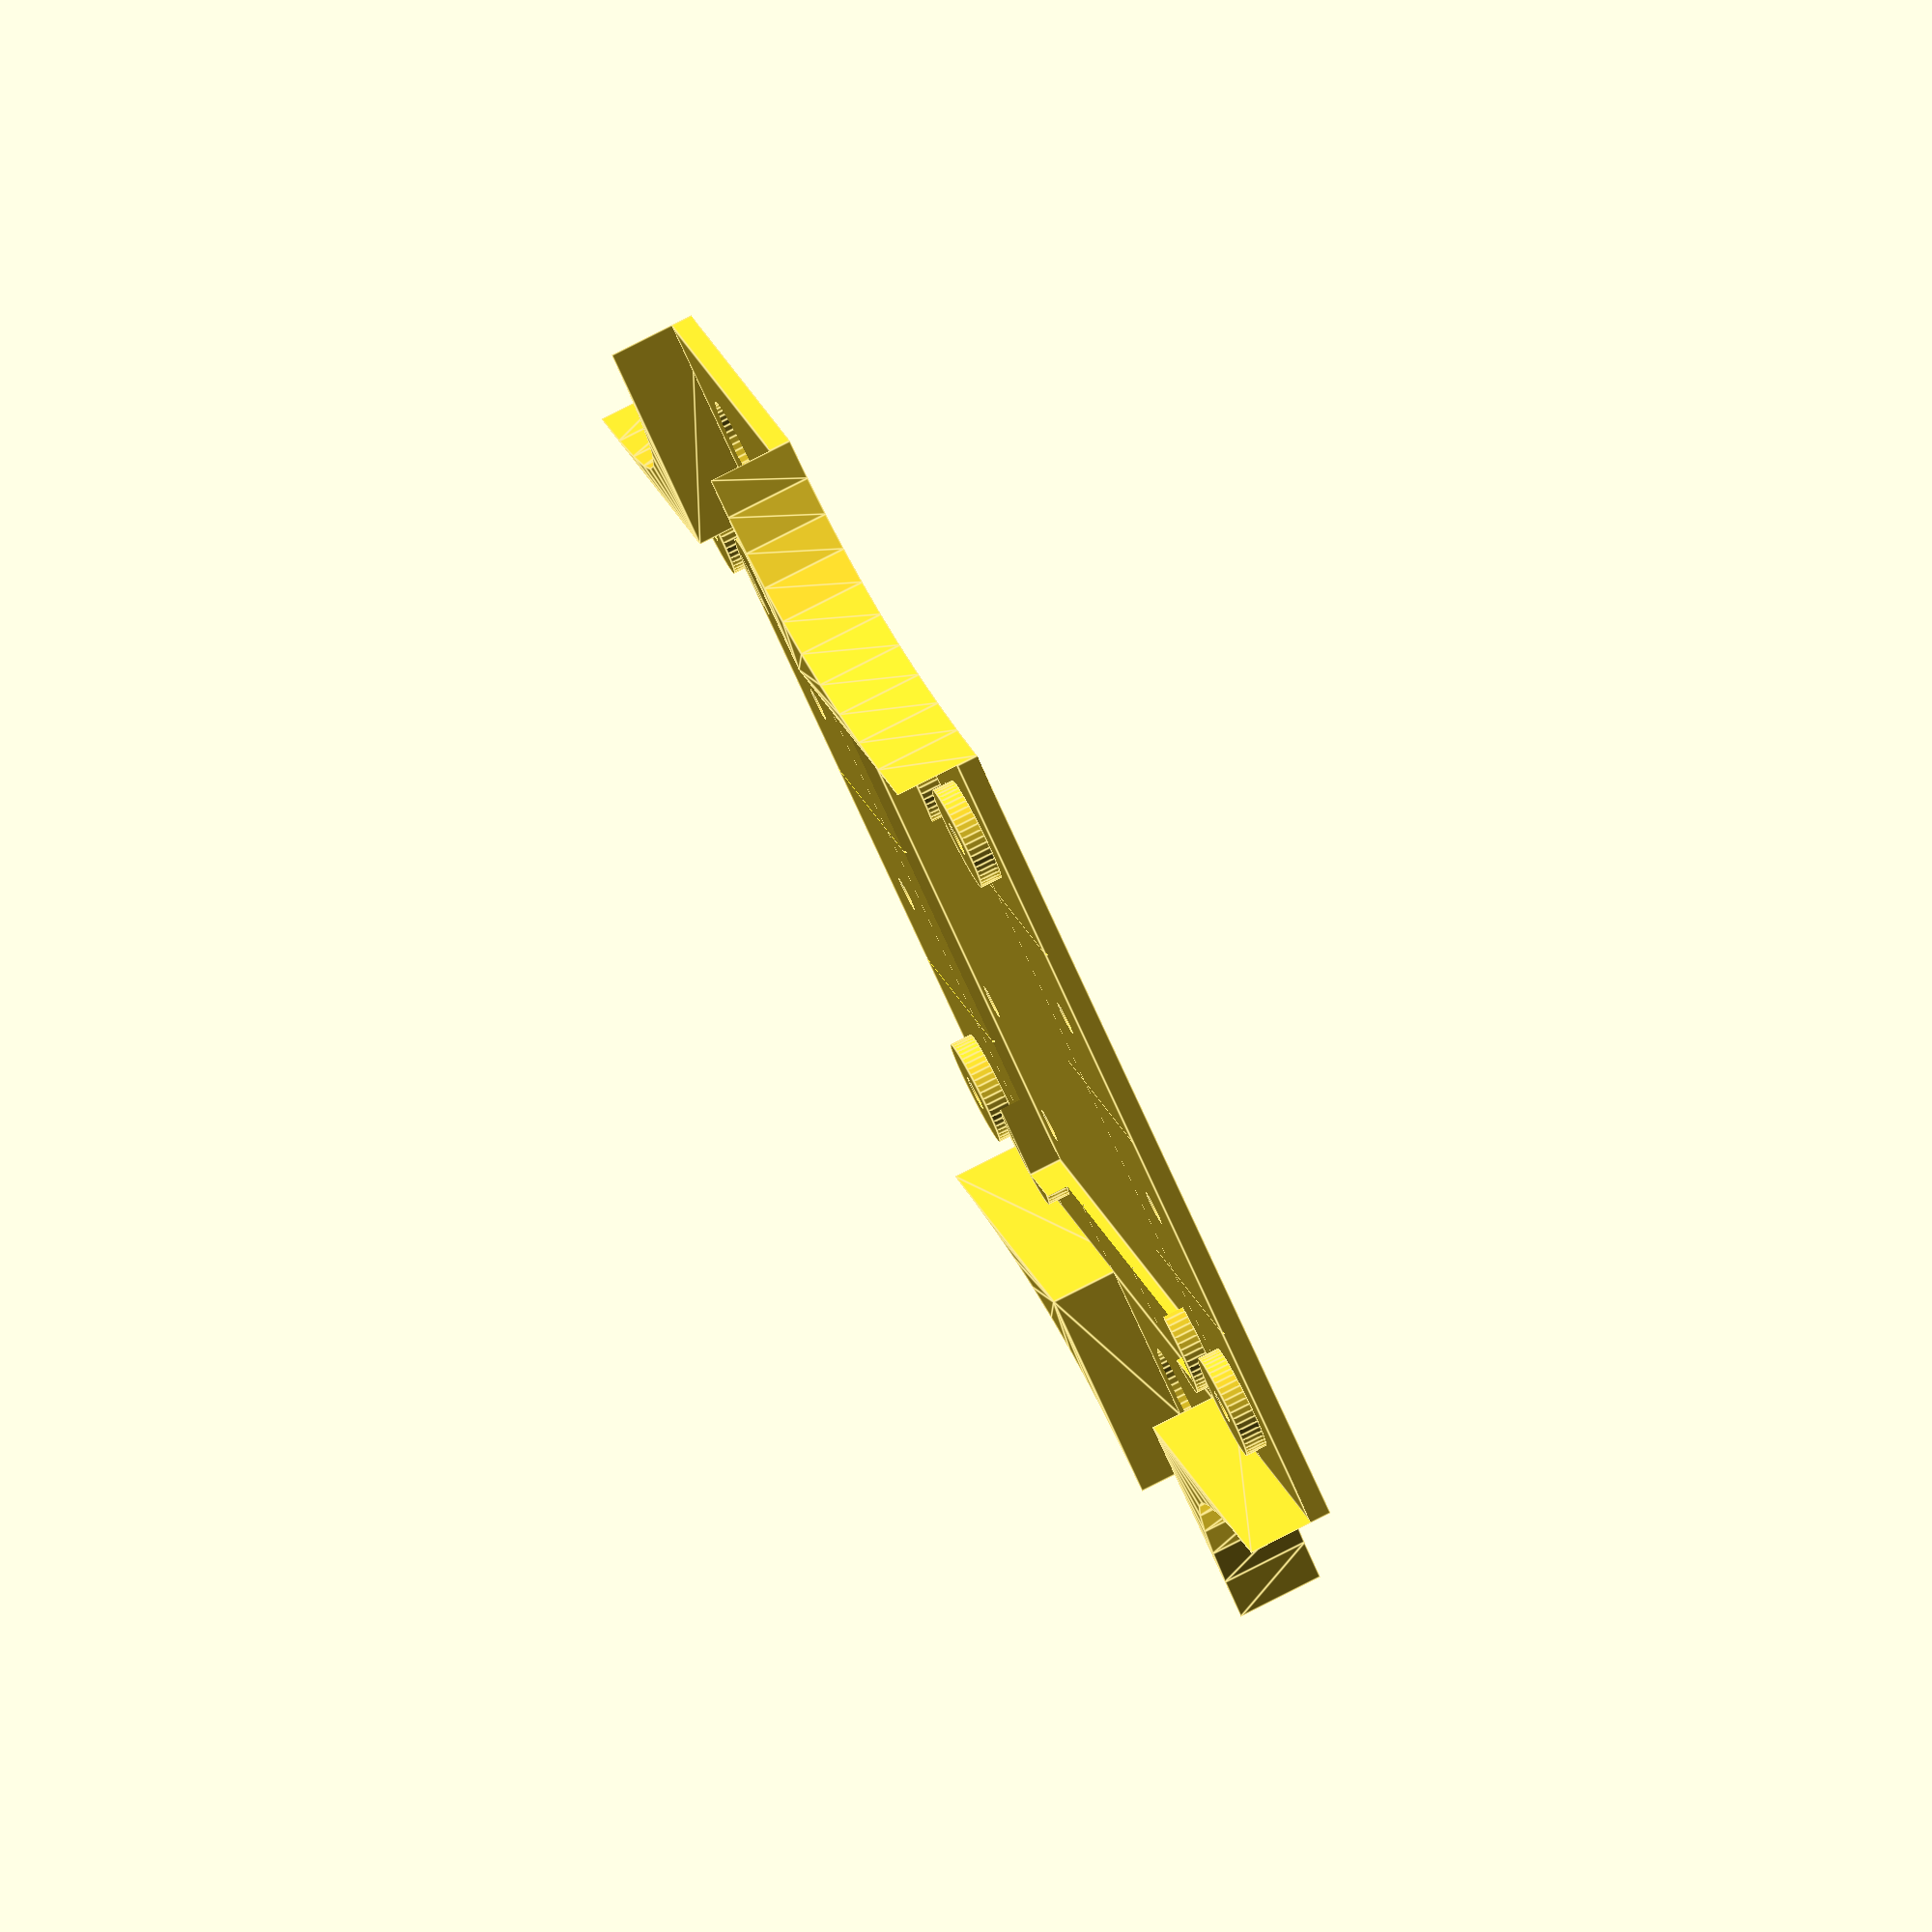
<openscad>
module kuangkuang(sizex, sizey, sizez){
    difference(){
    translate([0,0,sizez/2])cube([sizex+2,sizey+2,sizez],center=true);
    translate([0,0,sizez/2])cube([sizex+0.01,sizey+0.01,sizez+0.01],center=true);
    translate([0,0,sizez/2])cube([sizex-6+0.01,sizey+2.01,sizez+0.01],center=true);
    translate([0,0,sizez/2])cube([sizex+2.01,sizey-6+0.01,sizez+0.01],center=true);
    }
}

module addon(){
    difference(){
        cylinder(2, r=4.9,center=true,$fn=50);
        cylinder(2.01, r=2.5,center=true,$fn=50);
        translate([-2.5,-2.5,0])cube([5.1,5.1,2.01],center=true);
        translate([ 2.5, 2.5,0])cube([5.1,5.1,2.01],center=true);
    }
}
module conn(height,degree){
    difference(){
        cube([height,40,20],center=true);
        cube([height-4,36,22],center=true);
        //translate([0,0,1])cube([32,36,18.01],center=true);
        //translate([0,0,5])cube([20,41,10],center=true);
        translate([0, 10,0])rotate([0,90,0])cylinder(40.01, r=2.5,center=true,$fn=50);
        translate([0,-10,0])rotate([0,90,0])cylinder(40.01, r=2.5,center=true,$fn=50);
    }
    translate([-height/2-1, 10,0])rotate([0,90,0])rotate([0,0,degree])addon();
    translate([-height/2-1,-10,0])rotate([0,90,0])rotate([0,0,degree])addon();
    translate([ height/2+1, 10,0])rotate([0,90,0])rotate([0,0,degree])addon();
    translate([ height/2+1,-10,0])rotate([0,90,0])rotate([0,0,degree])addon();
}
module conn_typec(){
    difference(){
    union(){
    conn(40,-45);
    //layer2
    translate([5,0,0])cube([10,40,20],center=true);
    //layer1
    translate([-5,0,0])cube([10,40,20],center=true);
    }

    //layer2
    translate([5.5,-10,9])cube([9.01,4,2.01],center=true);
    translate([5.5,-10,0])cube([9.01,8,16.01],center=true);
    translate([5.5,-10,-9])cube([9.01,4,2.01],center=true);
    translate([5.5, 10, 9])cube([9.01,4,2.01],center=true);
    translate([5.5, 10,0])cube([9.01,8,16.01],center=true);
    translate([5.5, 10,-9])cube([9.01,4,2.01],center=true);

    //layer1
    translate([5.5-10, 0, 0])cube([9.01,36,20.01],center=true);
    }
}
module conn_xh254(){
    difference(){
    union(){
    //+special
    translate([-10,-11,5])cube([20,2,10], center=true);
    //xh254
    translate([0,0,5])cube([40,20,10],center=true);
    //+blank
    translate([0,0,-5])cube([40,20,10],center=true);
    //+main
    rotate([0,90,90])conn(40,-45);
    }

    //-blank
    translate([0,0,-4.5])cube([36,21,9],center=true);

    //-xh254.chargerside
    //.special+++
    translate([-10,9+0.5, 5.5])cube([   6,1.01,9.01],center=true);
    //translate([-10,9+0.5, 9])cube([12.4,1.01,2.01],center=true);
    translate([-10,8+0.5, 5.5])cube([12.4,1.01,9.01],center=true);
    //.special---
    //normal
    translate([-10,  -2+0.5, 5.5])cube([12.4,19,9.01],center=true);
    translate([-10,-12+0.5, 5.5])cube([9,1.01,9.01],center=true);

    //-xh254.batteryside
    translate([ 10,10-3/2, 5+2])cube([6,3.01,6.01],center=true);
    translate([ 10,0, 5+1])cube([8.2,15,8.01],center=true);
    translate([ 10,0-15/2+7/2, 5+1])cube([10.0,7.01,8.01],center=true);
    translate([ 10,0-15/2-0.5, 5+1])cube([8.0,1,8.01],center=true);
    translate([ 10,-9.01, 5.4])cube([13,2,9.21],center=true);
    }
}
module conn_ear(){
    difference(){
        conn(36,-45);
        translate([0,0,5.01])cube([20,40.01,10],center=true);
    }
}

module conn_motor(){
    difference(){
        conn(36,45);
        translate([0,0,5.01])cube([20,40.01,10],center=true);
    }
}

module top_top(){
    /*
    translate([-40, 20, 80-0.5])linear_extrude(height=1.01,center=true)text("-A-",size=20,font= "Arial");
    translate([00, 20, 80-0.5])linear_extrude(height=1.01,center=true)text("-B-",size=20,font= "Arial");
    translate([-40,-40, 80-0.5])linear_extrude(height=1.01,center=true)text("-C-",size=20,font= "Arial");
    translate([00,-40, 80-0.5])linear_extrude(height=1.01,center=true)text("-D-",size=20,font= "Arial");
    */

    difference(){
    union(){
    translate([0, 0, 80-1])cube([120,120,2],center=true);
    }

    //middle
    translate([0, 0, 80-1.11])cube([80,80,1.8],center=true);
    translate([0, 0, 80-1])cube([40,40,3],center=true);

    //hole
    translate([-50,-10,80])cylinder(100, r=5,center=true,$fn=50);
    translate([-50, 10,80])cylinder(100, r=5,center=true,$fn=50);
    translate([ 50,-10,80])cylinder(100, r=5,center=true,$fn=50);
    translate([ 50, 10,80])cylinder(100, r=5,center=true,$fn=50);

    //cam
    translate([-40, 40, 80])cube([20,30,8],center=true);
    translate([ 40, 40, 80])cube([20,30,8],center=true);
    translate([-40,-40, 80])cube([20,30,8],center=true);
    translate([ 40,-40, 80])cube([20,30,8],center=true);
    }

    difference(){
    union(){
    translate([-40, 40, 80-4.5])cube([22,32,9],center=true);
    translate([ 40, 40, 80-4.5])cube([22,32,9],center=true);
    translate([-40,-40, 80-4.5])cube([22,32,9],center=true);
    translate([ 40,-40, 80-4.5])cube([22,32,9],center=true);
    }

    //cam
    translate([-40, 40, 80.01-4])cube([20,30,8],center=true);
    translate([ 40, 40, 80.01-4])cube([20,30,8],center=true);
    translate([-40,-40, 80.01-4])cube([20,30,8],center=true);
    translate([ 40,-40, 80.01-4])cube([20,30,8],center=true);

    //cam
    translate([-40, 40, 80.01-4])cube([10,40,8],center=true);
    translate([ 40, 40, 80.01-4])cube([10,40,8],center=true);
    translate([-40,-40, 80.01-4])cube([10,40,8],center=true);
    translate([ 40,-40, 80.01-4])cube([10,40,8],center=true);
    }
}

module top_support_one(){
    difference(){
        conn(36,45);
        translate([0,0,6])cube([40,24,2],center=true);
    }
}
module top_support(){
    translate([-50, 0, 60])rotate([0,90,0])top_support_one();
    translate([ 50, 0, 60])rotate([0,-90,0])top_support_one();
}

module rpi(){
difference(){
    union(){
    translate([-24.5,20-62, 1])cylinder(2, r=3,center=true,$fn=50);
    translate([ 24.5,20-62, 1])cylinder(2, r=3,center=true,$fn=50);
    translate([-24.5, 20-4, 1])cylinder(2, r=3,center=true,$fn=50);
    translate([ 24.5, 20-4, 1])cylinder(2, r=3,center=true,$fn=50);
    }
    translate([-24.5,20-62, 1])cylinder(4, r=1.6,center=true,$fn=50);
    translate([ 24.5,20-62, 1])cylinder(4, r=1.6,center=true,$fn=50);
    translate([-24.5, 20-4, 1])cylinder(4, r=1.6,center=true,$fn=50);
    translate([ 24.5, 20-4, 1])cylinder(4, r=1.6,center=true,$fn=50);
}
}
module notprint_rpi(){
translate([0,-20,60])cube([55,88,36-4],center=true);
}

module cam(){
difference(){
    cube([28,28,1.6],center=true);
    //middle
    translate([0,-2,0])cube([12,24,10],center=true);
    //edge
    //translate([-15,15,0])cube([10,4,10],center=true);
    //translate([ 15,15,0])cube([10,4,10],center=true);
    //hole
    translate([-21/2,4-12.5,0])cylinder(110, r=1.2,center=true,$fn=50);
    translate([ 21/2,4-12.5,0])cylinder(110, r=1.2,center=true,$fn=50);
    translate([-21/2, 4,0])cylinder(110, r=1.2,center=true,$fn=50);
    translate([ 21/2, 4,0])cylinder(110, r=1.2,center=true,$fn=50);
}
}
module cam_bottom(){
    difference(){
        translate([0,50,42+2])cube([20,20,4],center=true);
        translate([0,50,42+1.1])cube([50,10,2.2],center=true);
        translate([0,50,0.5])cylinder(100, r=1.6,center=true,$fn=50);
        translate([0,58,42+3])cube([100,2,2],center=true);
    }
}
module cam_mount(){
    translate([0,60-0.8,56])rotate([90,0,0])cam();
    cam_bottom();
}
module top_cam(){
translate([-30,0.0])cam_mount();
translate([ 30,0.0])cam_mount();
}
/*
module top_speaker_l(){
difference(){
    translate([-55, 50,60])cube([10,20,36],center=true);
    translate([-50, 46,61])cube([21,8,30],center=true);
    translate([-50, 60,61])cube([21,20,28],center=true);
    translate([-50,50,43.2])cube([50,10,2.4],center=true);

    translate([-55,50,47])cylinder(4, r=3,center=true,$fn=50);
    translate([-55,50,50])cylinder(30, r=1.6,center=true,$fn=50);

    translate([-52, 46,80])cube([4,8,10],center=true);
}
}
module top_speaker_r(){
difference(){
    translate([ 55, 50,60])cube([10,20,36],center=true);
    translate([ 50, 46,61])cube([21,8,30],center=true);
    translate([ 50, 60,61])cube([21,20,26],center=true);
    translate([ 50,50,43.2])cube([50,10,2.4],center=true);

    translate([ 55,50,47])cylinder(4, r=3,center=true,$fn=50);
    translate([ 55,50,50])cylinder(30, r=1.6,center=true,$fn=50);

    translate([ 52, 46,80])cube([4,8,10],center=true);
}
}
module top_speaker(){
    top_speaker_l();
    top_speaker_r();
}
*/
module inmp441(){
    translate([0,0,1])cube([20,40,2],center=true);
    translate([0,0,2+5])cube([2.54*3,2.54*4,10],center=true);
}
module top_mic(){
translate([ 40,0,60])rotate([0, 90,0])inmp441();
translate([-40,0,60])rotate([0,-90,0])inmp441();
}

module upper_real(){
    //+hole for cam
    difference(){
        translate([0,50,3-0.1])cube([108,9.8,2],center=true);
        for(j=[-50:5:50]){
            translate([j,50,0.5])cylinder(10, r=1.6,center=true,$fn=50);
        }
    }

    //+hole for rpi
    difference(){
        union(){
        translate([-24.5,20-62, 3])cylinder(2, r=4,center=true,$fn=50);
        translate([ 24.5,20-62, 3])cylinder(2, r=4,center=true,$fn=50);
        translate([-24.5, 20-4, 3])cylinder(2, r=4,center=true,$fn=50);
        translate([ 24.5, 20-4, 3])cylinder(2, r=4,center=true,$fn=50);
        }
        translate([-24.5,20-62, 3])cylinder(3, r=1.6,center=true,$fn=50);
        translate([ 24.5,20-62, 3])cylinder(3, r=1.6,center=true,$fn=50);
        translate([-24.5, 20-4, 3])cylinder(3, r=1.6,center=true,$fn=50);
        translate([ 24.5, 20-4, 3])cylinder(3, r=1.6,center=true,$fn=50);
    }

    difference(){
    translate([0,0,2/2])cube([120,120,2],center=true);

    //center
    //translate([0,0,2/2])cube([40,40,3],center=true);

    //leftright
    translate([-35,0,2/2])cube([10,40,3],center=true);
    translate([ 35,0,2/2])cube([10,40,3],center=true);

    //cammount
    for(j=[-50:5:50]){
    //translate([j,50,0.5])cylinder(10, r=1.6,center=true,$fn=50);
    translate([j,50,1])cylinder(2.01, r=3,center=true,$fn=50);
    }

    //rpi
    translate([-24.5,20-62, 1])cylinder(2.01, r=3,center=true,$fn=50);
    translate([ 24.5,20-62, 1])cylinder(2.01, r=3,center=true,$fn=50);
    translate([-24.5, 20-4, 1])cylinder(2.01, r=3,center=true,$fn=50);
    translate([ 24.5, 20-4, 1])cylinder(2.01, r=3,center=true,$fn=50);

    //support hole
    translate([-50,-10,0])cylinder(100, r=5,center=true,$fn=50);
    translate([-50, 10,0])cylinder(100, r=5,center=true,$fn=50);
    translate([ 50,-10,0])cylinder(100, r=5,center=true,$fn=50);
    translate([ 50, 10,0])cylinder(100, r=5,center=true,$fn=50);

    //translate([-20, 20,0])cylinder(100, r=1.6,center=true,$fn=50);
    //translate([  0, 20,0])cylinder(100, r=1.6,center=true,$fn=50);
    //translate([ 20, 20,0])cylinder(100, r=1.6,center=true,$fn=50);

    //marker line
    translate([0,-40,0.1])cube([120,0.2,0.21],center=true);
    translate([0,-20,0.1])cube([120,0.2,0.21],center=true);
    translate([0,  0,0.1])cube([120,0.2,0.21],center=true);
    translate([0, 20,0.1])cube([120,0.2,0.21],center=true);
    translate([0, 40,0.1])cube([120,0.2,0.21],center=true);
    translate([-40,0,0.1])cube([0.2,120,0.21],center=true);
    translate([-20,0,0.1])cube([0.2,120,0.21],center=true);
    translate([  0,0,0.1])cube([0.2,120,0.21],center=true);
    translate([ 20,0,0.1])cube([0.2,120,0.21],center=true);
    translate([ 40,0,0.1])cube([0.2,120,0.21],center=true);

    translate([0,-40,1.9])cube([120,0.2,0.21],center=true);
    translate([0,-20,1.9])cube([120,0.2,0.21],center=true);
    translate([0,  0,1.9])cube([120,0.2,0.21],center=true);
    translate([0, 20,1.9])cube([120,0.2,0.21],center=true);
    translate([0, 40,1.9])cube([120,0.2,0.21],center=true);
    translate([-40,0,1.9])cube([0.2,120,0.21],center=true);
    translate([-20,0,1.9])cube([0.2,120,0.21],center=true);
    translate([  0,0,1.9])cube([0.2,120,0.21],center=true);
    translate([ 20,0,1.9])cube([0.2,120,0.21],center=true);
    translate([ 40,0,1.9])cube([0.2,120,0.21],center=true);
}
}

module top_bot(){
//translate([0,0,2+40+2])rpi();

translate([0,0,40])upper_real();
}

module bezier(h){
linear_extrude(height=h)polygon([
    for(t=[0:0.1:1.0])    [20*t*t, 40*(1-t)*(1-t)],
    [0, 0]
    ]);
}

module batterydock(){
    difference(){
    cube([80,40,40],center=true);
    cube([76,40.02,40.02],center=true);
    }
}

module l298n(){
difference(){
    union(){
        translate([-27.5,20-60,2+2/2])cylinder(2, r=3,center=true,$fn=50);
        translate([ 27.5,20-60,2+2/2])cylinder(2, r=3,center=true,$fn=50);
        translate([-14.5, 20-6,2+2/2])cylinder(2, r=3,center=true,$fn=50);
        translate([ 14.5, 20-6,2+2/2])cylinder(2, r=3,center=true,$fn=50);
    }
        translate([-27.5,20-60,2+2/2])cylinder(10, r=1.6,center=true,$fn=50);
        translate([ 27.5,20-60,2+2/2])cylinder(10, r=1.6,center=true,$fn=50);
        translate([-14.5, 20-6,2+2/2])cylinder(10, r=1.6,center=true,$fn=50);
        translate([ 14.5, 20-6,2+2/2])cylinder(10, r=1.6,center=true,$fn=50);
}
}

module bottom(){
difference(){
    translate([0,0,2/2])cube([120,120,2],center=true);
    translate([0,0,0.6])cube([40, 80, 1.21],center=true);
    translate([0,-40+8,0])cube([40, 16, 10],center=true);
    translate([0, 40-8,0])cube([40, 16, 10],center=true);

    //screw hole
    translate([-50,-10,0])cylinder(100, r=2.5,center=true,$fn=50);
    translate([-50, 10,0])cylinder(100, r=2.5,center=true,$fn=50);
    translate([ 50,-10,0])cylinder(100, r=2.5,center=true,$fn=50);
    translate([ 50, 10,0])cylinder(100, r=2.5,center=true,$fn=50);

    //cable hole
    translate([-40+5/2, 0,0])cube([5,10,30],center=true,$fn=50);
    translate([ 40-5/2, 0,0])cube([5,10,30],center=true,$fn=50);

    //corner
    translate([-50.01,-40.01,2/2])cube([20,40,4],center=true);
    translate([ 50.01,-40.01,2/2])cube([20,40,4],center=true);
    translate([-50.01, 40.01,2/2])cube([20,40,4],center=true);
    translate([ 50.01, 40.01,2/2])cube([20,40,4],center=true);

    //hole
    //translate([-40,-20,0])cylinder(100, r=2.5,center=true,$fn=50);
    //translate([-40, 20,0])cylinder(100, r=2.5,center=true,$fn=50);
    //translate([ 40,-20,0])cylinder(100, r=2.5,center=true,$fn=50);
    //translate([ 40, 20,0])cylinder(100, r=2.5,center=true,$fn=50);

    //translate([-20, 20,0])cylinder(100, r=1.6,center=true,$fn=50);
    //translate([  0, 20,0])cylinder(100, r=1.6,center=true,$fn=50);
    //translate([ 20, 20,0])cylinder(100, r=1.6,center=true,$fn=50);

    //marker line
    translate([0,-40,0.1])cube([120,0.2,0.21],center=true);
    translate([0,-20,0.1])cube([120,0.2,0.21],center=true);
    translate([0,  0,0.1])cube([120,0.2,0.21],center=true);
    translate([0, 20,0.1])cube([120,0.2,0.21],center=true);
    translate([0, 40,0.1])cube([120,0.2,0.21],center=true);
    translate([-40,0,0.1])cube([0.2,120,0.21],center=true);
    translate([-20,0,0.1])cube([0.2,120,0.21],center=true);
    translate([  0,0,0.1])cube([0.2,120,0.21],center=true);
    translate([ 20,0,0.1])cube([0.2,120,0.21],center=true);
    translate([ 40,0,0.1])cube([0.2,120,0.21],center=true);

    translate([0,-40,1.9])cube([120,0.2,0.21],center=true);
    translate([0,-20,1.9])cube([120,0.2,0.21],center=true);
    translate([0,  0,1.9])cube([120,0.2,0.21],center=true);
    translate([0, 20,1.9])cube([120,0.2,0.21],center=true);
    translate([0, 40,1.9])cube([120,0.2,0.21],center=true);
    translate([-40,0,1.9])cube([0.2,120,0.21],center=true);
    translate([-20,0,1.9])cube([0.2,120,0.21],center=true);
    translate([  0,0,1.9])cube([0.2,120,0.21],center=true);
    translate([ 20,0,1.9])cube([0.2,120,0.21],center=true);
    translate([ 40,0,1.9])cube([0.2,120,0.21],center=true);

    //l298
    translate([-27.5,20-60,0.5])cylinder(1.01, r=2.5,center=true,$fn=50);
    translate([ 27.5,20-60,0.5])cylinder(1.01, r=2.5,center=true,$fn=50);
    translate([-14.5,20-6,0.5])cylinder(1.01, r=2.5,center=true,$fn=50);
    translate([ 14.5,20-6,0.5])cylinder(1.01, r=2.5,center=true,$fn=50);

    translate([-27.5,20-60,0])cylinder(10, r=1.6,center=true,$fn=50);
    translate([ 27.5,20-60,0])cylinder(10, r=1.6,center=true,$fn=50);
    translate([-14.5,20-6,0])cylinder(10, r=1.6,center=true,$fn=50);
    translate([ 14.5,20-6,0])cylinder(10, r=1.6,center=true,$fn=50);
}
}

module motorseat(){
difference(){
    translate([0, 0,0])cube([24,120,8],center=true);
    cube([26,70,20],center=true);

    //shaft hole
    translate([0, 60,0])cylinder(20, r=4,center=true,$fn=50);
    translate([0,-60,0])cylinder(20, r=4,center=true,$fn=50);

    //shaft hole
    translate([0, 60-11.5,0])cylinder(20, r=2.2,center=true,$fn=50);
    translate([0,-60+11.5,0])cylinder(20, r=2.2,center=true,$fn=50);

    //screw hole
    translate([-8.6, 60-21,0])cylinder(20, r=1.6,center=true,$fn=50);
    translate([ 8.6, 60-21,0])cylinder(20, r=1.6,center=true,$fn=50);
    translate([-8.6,-60+21,0])cylinder(20, r=1.6,center=true,$fn=50);
    translate([ 8.6,-60+21,0])cylinder(20, r=1.6,center=true,$fn=50);
}
}

module notprint_battery(){
    translate([ 0,40,20])cube([78,40,40],center=true);
}
module notprint_battery2(){
    translate([ 0,-40,20])cube([78,40,40],center=true);
}
module notprint_l298n(){
    translate([ 0,-20,10])cube([60,80,14],center=true);
}

module part2_kuang(){
    //shang
    difference(){
        union(){
        translate([-10, 40,1.2])cube([4,4,2.4],center=true);
        translate([  0, 40,1.2])cube([4,4,2.4],center=true);
        translate([ 10, 40,1.2])cube([4,4,2.4],center=true);
        translate([20,20,0])rotate([0,-90,0])bezier(40);
        translate([0,40,0.5])cube([40,40,1.0],center=true);
        }
        translate([-10,40,0])cylinder(10, r=1.6,center=true,$fn=50);
        translate([  0,40,0])cylinder(10, r=1.6,center=true,$fn=50);
        translate([ 10,40,0])cylinder(10, r=1.6,center=true,$fn=50);
    }
/*
    //zhong
    difference(){
        translate([0,0,10])cube([40,40,20],center=true);
        translate([0,0,10])cube([30,39.9,20.02],center=true);
        translate([0,10,10])rotate([0,90,0])cylinder(100, r=2.5,center=true,$fn=50);
        translate([0,-10,10])rotate([0,90,0])cylinder(100, r=2.5,center=true,$fn=50);
    }
*/
    //xia
    difference(){
        union(){
        translate([-10,-40,1.2])cube([4,4,2.4],center=true);
        translate([  0,-40,1.2])cube([4,4,2.4],center=true);
        translate([ 10,-40,1.2])cube([4,4,2.4],center=true);
        mirror([0,1,0])translate([20,20,0])rotate([0,-90,0])bezier(40);
        translate([0,-40,0.5])cube([40,40,1.0],center=true);
        }
        translate([-10,-40,0])cylinder(10, r=1.6,center=true,$fn=50);
        translate([  0,-40,0])cylinder(10, r=1.6,center=true,$fn=50);
        translate([ 10,-40,0])cylinder(10, r=1.6,center=true,$fn=50);
    }
}
module mid_kuang_right(){
    translate([40,0,20])rotate([0,90,0])part2_kuang();
    translate([50,0,20])rotate([0,0,90])conn_xh254();
}
module mid_kuang_left(){
    translate([-40,0,20])rotate([0,-90,0])part2_kuang();
    translate([-50,0,20])rotate([0,-90,0])conn_typec();
}

module bot_dipan(){
translate([ 0, 0,-2])bottom();
//l298n();

translate([ 40, 20,-2])bezier(2);
translate([ 40,-20,-2])mirror([0,1,0])bezier(2);
translate([-40, 20,-2])mirror([1,0,0])bezier(2);
translate([-40,-20,-2])rotate([0,0,180])bezier(2);
}
module bot_support(){
    translate([-50, 0,-20])rotate([0,90,0])conn_motor();
    translate([ 50, 0,-20])rotate([0,-90,0])conn_motor();
}



module wheel(){
    rotate([0,90,0])cylinder(25, r=65/2,center=true,$fn=50);
}
module notprint_wheel(){
    translate([-60,-60,-20])wheel();
    translate([ 60,-60,-20])wheel();
    translate([-60, 60,-20])wheel();
    translate([ 60, 60,-20])wheel();
}

module screwhelper()
{
difference(){
    cylinder(2, r=3,center=true,$fn=50);
    cylinder(4, r=1.8,center=true,$fn=50);
}
}
module bot_seat_helper()
{
    difference(){
        cube([20,40,6],center=true);

        translate([0,-10, 3-1.1])cylinder(h=2.21,r=5,center=true,$fn=50);
        translate([0,-10,0])cylinder(h=7,r=1.6,center=true,$fn=50);
        translate([0,-10,-3+1.1])cylinder(h=2.21,r=5,center=true,$fn=50);

        translate([0, 10, 3-1.1])cylinder(h=2.21,r=5,center=true,$fn=50);
        translate([0, 10,0])cylinder(h=7,r=1.6,center=true,$fn=50);
        translate([0, 10,-3+1.1])cylinder(h=2.21,r=5,center=true,$fn=50);
    }
}
module bot_seat_left(){
    translate([-30, -40, -2-3])bot_seat_helper();
    translate([-30,  40, -2-3])bot_seat_helper();

    translate([-40+16,0,-20])rotate([0,90,0])motorseat();

    translate([-30, -40, -40+2+3])bot_seat_helper();
    translate([-30,  40, -40+2+3])bot_seat_helper();
}
module bot_seat_right(){
    translate([ 30,  40, -2-3])bot_seat_helper();
    translate([ 30, -40, -2-3])bot_seat_helper();

    translate([ 40-16,0,-20])rotate([0,90,0])motorseat();

    translate([ 30,  40, -40+2+3])bot_seat_helper();
    translate([ 30, -40, -40+2+3])bot_seat_helper();
}
module bot_seat(){
    difference(){
        union(){
            bot_seat_left();
            bot_seat_right();
        }
        translate([0,0,-30])cube([66,66,20],center=true);
    }
}
module bot_power(){
    difference(){
        union(){
        translate([0, 20-1,20])cube([79.6,2,40],center=true);
        //long
        translate([0, 20-1,20])cube([120,2,29.6],center=true);
        //bottom
        translate([0, 20-1,-4])cube([70,2,2+6],center=true);
        //
        translate([-50,10,20])rotate([90,0,0])cylinder(20, r=5,center=true,$fn=50);
        translate([ 50,10,20])rotate([90,0,0])cylinder(20, r=5,center=true,$fn=50);

        //8vto5v +++
        translate([-20, 20-2-10/2,20])cube([20,10,30],center=true);
        //xxxxx
        translate([  0, 20-2-10/2,20])cube([20,10,30],center=true);
        //ads1115 +++
        translate([ 20, 20-2-10/2,20])cube([20,10,30],center=true);
        }
        translate([-50,10,20])rotate([90,0,0])cylinder(25, r=2.5,center=true,$fn=50);
        translate([ 50,10,20])rotate([90,0,0])cylinder(25, r=2.5,center=true,$fn=50);

        //hole.left,right
        translate([-40+2.5, 20-1,20])cube([5,2.01,10],center=true);
        translate([ 40-2.5, 20-1,20])cube([5,2.01,10],center=true);
        //8vto5v ---
        translate([-20, 20-2-10/2,20+30/2-10/2])cube([16,10.01,10],center=true);
        translate([-20, 20-2-8/2,20])cube([16,8,28],center=true);
        translate([-20, 20-2-4/2,5])cube([16,4,10],center=true);
        //xxxxx
        translate([  0, 20-2-10/2+1,20+2])cube([18,8,28],center=true);
        translate([  0, 20-2-10/2-0.01,20])cube([18,10,26],center=true);
        //ads1115 ---
        translate([ 20, 20-2-4/2,35-0.5])cube([18,4,1.01],center=true);
        translate([ 20, 20-2-4/2,20])cube([18,4,28],center=true);
        translate([ 11+1.5, 20-2-5,20+0.5])cube([3,10.01,29],center=true);
    }
}
module bot_l298n(){
    difference(){
        union(){
        translate([0,-20+1,20])cube([79.6,2,40],center=true);
        //long
        translate([0,-20+1,20])cube([120,2,29.6],center=true);
        //bottom
        translate([0,-20+1,-4])cube([70,2,2+6],center=true);
        //
        translate([-50,-10,20])rotate([90,0,0])cylinder(20, r=5,center=true,$fn=50);
        translate([ 50,-10,20])rotate([90,0,0])cylinder(20, r=5,center=true,$fn=50);
        }
        translate([0,0,0])cube([66,36,80.02],center=true);
        translate([0,0,0])cube([80,10,20.02],center=true);

        translate([-50,-10-0.2,20])rotate([90,0,0])cylinder(22, r=2.5,center=true,$fn=50);
        translate([ 50,-10-0.2,20])rotate([90,0,0])cylinder(22, r=2.5,center=true,$fn=50);

        //hole.mid
        translate([0,-20,20])cube([40,20,20],center=true);

        //hole.left,right
        translate([-40+2.5,-20+1,20])cube([5,2.01,10],center=true);
        translate([ 40-2.5,-20+1,20])cube([5,2.01,10],center=true);

        //hole.screw
        translate([-27.5,0,0])rotate([90,0,0])cylinder(100, r=1.6,center=true,$fn=50);
        translate([ 27.5,0,0])rotate([90,0,0])cylinder(100, r=1.6,center=true,$fn=50);
        translate([-14.5,0,40-6])rotate([90,0,0])cylinder(100, r=1.6,center=true,$fn=50);
        translate([ 14.5,0,40-6])rotate([90,0,0])cylinder(100, r=1.6,center=true,$fn=50);
        translate([-27.5,-20+0.5,0])cube([5,1.01,5],center=true);
        translate([ 27.5,-20+0.5,0])cube([5,1.01,5],center=true);
        translate([-14.5,-20+0.5,40-6])cube([5,1.01,5],center=true);
        translate([ 14.5,-20+0.5,40-6])cube([5,1.01,5],center=true);
    }
}

module bot_top(){
    //mid
    difference(){
        union(){
        translate([0, 0, -1])cube([80,120,2],center=true);
        //hole,near
        translate([-30,-30,-3])cylinder(h=2,r=4.9,center=true,$fn=50);
        translate([-30,-50,-3])cylinder(h=2,r=4.9,center=true,$fn=50);
        translate([-10,-30,-3])cylinder(h=2,r=4.9,center=true,$fn=50);
        translate([-10,-50,-3])cylinder(h=2,r=4.9,center=true,$fn=50);
        translate([ 10,-30,-3])cylinder(h=2,r=4.9,center=true,$fn=50);
        translate([ 10,-50,-3])cylinder(h=2,r=4.9,center=true,$fn=50);
        translate([ 30,-30,-3])cylinder(h=2,r=4.9,center=true,$fn=50);
        translate([ 30,-50,-3])cylinder(h=2,r=4.9,center=true,$fn=50);
        //hole,front
        translate([-30, 30,-3])cylinder(h=2,r=4.9,center=true,$fn=50);
        translate([-30, 50,-3])cylinder(h=2,r=4.9,center=true,$fn=50);
        translate([-10, 30,-3])cylinder(h=2,r=4.9,center=true,$fn=50);
        translate([-10, 50,-3])cylinder(h=2,r=4.9,center=true,$fn=50);
        translate([ 10, 30,-3])cylinder(h=2,r=4.9,center=true,$fn=50);
        translate([ 10, 50,-3])cylinder(h=2,r=4.9,center=true,$fn=50);
        translate([ 30, 30,-3])cylinder(h=2,r=4.9,center=true,$fn=50);
        translate([ 30, 50,-3])cylinder(h=2,r=4.9,center=true,$fn=50);
        }
        //hole.near
        translate([-30,-30,-1+0.01])cylinder(h=2,r=3,center=true,$fn=50);
        translate([-30,-50,-1+0.01])cylinder(h=2,r=3,center=true,$fn=50);
        translate([-30,-30,-2])cylinder(h=5,r=1.6,center=true,$fn=50);
        translate([-30,-50,-2])cylinder(h=5,r=1.6,center=true,$fn=50);
        translate([-10,-30,-1+0.01])cylinder(h=2,r=3,center=true,$fn=50);
        translate([-10,-50,-1+0.01])cylinder(h=2,r=3,center=true,$fn=50);
        translate([-10,-30,-2])cylinder(h=5,r=1.6,center=true,$fn=50);
        translate([-10,-50,-2])cylinder(h=5,r=1.6,center=true,$fn=50);
        translate([ 10,-30,-1+0.01])cylinder(h=2,r=3,center=true,$fn=50);
        translate([ 10,-50,-1+0.01])cylinder(h=2,r=3,center=true,$fn=50);
        translate([ 10,-30,-2])cylinder(h=5,r=1.6,center=true,$fn=50);
        translate([ 10,-50,-2])cylinder(h=5,r=1.6,center=true,$fn=50);
        translate([ 30,-30,-1+0.01])cylinder(h=2,r=3,center=true,$fn=50);
        translate([ 30,-50,-1+0.01])cylinder(h=2,r=3,center=true,$fn=50);
        translate([ 30,-30,-2])cylinder(h=5,r=1.6,center=true,$fn=50);
        translate([ 30,-50,-2])cylinder(h=5,r=1.6,center=true,$fn=50);
        //hole,lf
        translate([-30, 30,-1+0.01])cylinder(h=2,r=3,center=true,$fn=50);
        translate([-30, 50,-1+0.01])cylinder(h=2,r=3,center=true,$fn=50);
        translate([-30, 30,-2])cylinder(h=5,r=1.6,center=true,$fn=50);
        translate([-30, 50,-2])cylinder(h=5,r=1.6,center=true,$fn=50);
        translate([-10, 30,-1+0.01])cylinder(h=2,r=3,center=true,$fn=50);
        translate([-10, 50,-1+0.01])cylinder(h=2,r=3,center=true,$fn=50);
        translate([-10, 30,-2])cylinder(h=5,r=1.6,center=true,$fn=50);
        translate([-10, 50,-2])cylinder(h=5,r=1.6,center=true,$fn=50);
        translate([ 10, 30,-1+0.01])cylinder(h=2,r=3,center=true,$fn=50);
        translate([ 10, 50,-1+0.01])cylinder(h=2,r=3,center=true,$fn=50);
        translate([ 10, 30,-2])cylinder(h=5,r=1.6,center=true,$fn=50);
        translate([ 10, 50,-2])cylinder(h=5,r=1.6,center=true,$fn=50);
        translate([ 30, 30,-1+0.01])cylinder(h=2,r=3,center=true,$fn=50);
        translate([ 30, 50,-1+0.01])cylinder(h=2,r=3,center=true,$fn=50);
        translate([ 30, 30,-2])cylinder(h=5,r=1.6,center=true,$fn=50);
        translate([ 30, 50,-2])cylinder(h=5,r=1.6,center=true,$fn=50);
        //hole
        //hole.batt
        translate([0,-40, 0])cube([40,10,10],center=true,$fn=50);
        translate([0, 40, 0])cube([40,10,10],center=true,$fn=50);
        //hole,middle
        translate([0, 0, -1])cube([70,30,10],center=true);
        translate([-40+5/2, 0,0])cube([5.2,30,30],center=true,$fn=50);
        translate([ 40-5/2, 0,0])cube([5.2,30,30],center=true,$fn=50);
        translate([0, 20-2.5,0])cube([40,5.2,30],center=true,$fn=50);
        translate([0,-20+2.5,0])cube([40,5.2,30],center=true,$fn=50);
    }

    //below battery
    difference(){
        union(){
        translate([0, -40, -5])cube([40,40,6],center=true);
        translate([0,  40, -5])cube([40,40,6],center=true);
        }
        translate([0, -40, -5])cube([36,36,6.01],center=true);
        translate([0,  40, -5])cube([36,36,6.01],center=true);
    }

    //left
    difference(){
        translate([-50, 0, -1])cube([20,40,2],center=true);
        translate([-50,-10,0])cylinder(100, r=5,center=true,$fn=50);
        translate([-50, 10,0])cylinder(100, r=5,center=true,$fn=50);
    }
    //right
    difference(){
        translate([ 50, 0, -1])cube([20,40,2],center=true);
        translate([ 50,-10,0])cylinder(100, r=5,center=true,$fn=50);
        translate([ 50, 10,0])cylinder(100, r=5,center=true,$fn=50);
    }

    //corner
    translate([ 40, 20,-8])bezier(8);
    translate([ 40,-20,-8])mirror([0,1,0])bezier(8);
    translate([-40, 20,-8])mirror([1,0,0])bezier(8);
    translate([-40,-20,-8])rotate([0,0,180])bezier(8);
}

module special_board_highhalf_30to40()
{
    //10 to 20
    //translate([0,0,35])cube([40, 40, 10],center=true);
    translate([0, 20-5,40-0.5])cube([40, 10, 1],center=true);
    translate([0, 20-0.5,  35])cube([40, 1, 10],center=true);
    difference(){
    //.bot@20
    translate([0, 20-3,30+0.5])cube([40, 6, 1],center=true);
    //connector
    translate([0, 20-3,31])cube([4, 4, 3],center=true);
    }

    translate([0,-20+5,40-0.5])cube([40, 10, 1],center=true);
    translate([0,-20+0.5,  35])cube([40, 1, 10],center=true);
    difference(){
    //.bot@-20
    translate([0,-20+3,30+0.5])cube([40, 6, 1],center=true);
    //connector
    translate([0,-20+3,31])cube([4, 4, 3],center=true);
    }

    translate([-15, 0,34])kuangkuang(28,20, 6);
    translate([-15, 10+0.5,37])cube([30, 1, 6],center=true);
    translate([-15,-10-0.5,37])cube([30, 1, 6],center=true);
    translate([-15, 0,34+0.5])cube([30, 20, 1],center=true);
}

module special_board_highhalf_20to30()
{
    //connector
    translate([0, 20-3,31])cube([4-0.2, 4-0.2, 3],center=true);
    translate([0,-20+3,31])cube([4-0.2, 4-0.2, 3],center=true);

    //@-20
    translate([0,-20+3,30-0.5])cube([60, 6, 1],center=true);
    difference(){
        translate([0,-20+0.5,25])cube([60, 1, 10],center=true);
    }
    //translate([0,-20+4,20+0.5])cube([60, 8, 1],center=true);

    //@20
    translate([0, 20-3,30-0.5])cube([60, 6, 1],center=true);
    difference(){
        translate([0, 20-0.5,25])cube([60, 1, 10],center=true);
    }
    //translate([0, 20-3,20+0.5])cube([60, 6, 1],center=true);

    //power board
    translate([ 0,0,20])kuangkuang(23*2.54,11*2.54,10);
    difference(){
    translate([0, 0,20+0.5])cube([60, 40, 1],center=true);
    translate([0, 0,20+0.5])cube([40, 30, 1.01],center=true);
    //translate([0, 0,20+0.5])cube([10, 40, 1.01],center=true);
    //connector
    translate([-20+2,-20+3,21])cube([4, 4, 3],center=true);
    translate([ 20-2,-20+3,21])cube([4, 4, 3],center=true);
    translate([-20+2, 20-3,21])cube([4, 4, 3],center=true);
    translate([ 20-2, 20-3,21])cube([4, 4, 3],center=true);
    }
/*
    //connector
    translate([-27.5, -20+3-0.8, 20-5])cube([5, 1.6, 10],center=true);
    translate([-27.5, -20+1, 20-6])rotate([90,0,0])cylinder(2, r=2.4,center=true,$fn=50);
    translate([ 27.5, -20+3-0.8, 20-5])cube([5, 1.6, 10],center=true);
    translate([ 27.5, -20+1, 20-6])rotate([90,0,0])cylinder(2, r=2.4,center=true,$fn=50);
    translate([-27.5,  20-3+0.8, 20-5])cube([5, 1.6, 10],center=true);
    translate([-27.5,  20-1, 20-6])rotate([90,0,0])cylinder(2, r=2.4,center=true,$fn=50);
    translate([ 27.5,  20-3+0.8, 20-5])cube([5, 1.6, 10],center=true);
    translate([ 27.5,  20-1, 20-6])rotate([90,0,0])cylinder(2, r=2.4,center=true,$fn=50);
*/
}

module special_board_highhalf()
{
    //30,40
    translate([-15, 9,30])kuangkuang(28,20, 10);
    difference(){
    translate([-15, 9, 30+0.5])cube([30, 22, 1],center=true);
    }

    //back
    translate([-15, 20-0.5, 20+5])cube([30, 1, 10],center=true);

    //[20,30]
    translate([ 0,5,20])kuangkuang(23*2.54,11*2.54,10);
    difference(){
    translate([0, 0, 20+0.5])cube([80, 40, 1],center=true);
    translate([-35, 0, 20+0.5])cube([10, 20, 2],center=true);
    translate([ 35, 0, 20+0.5])cube([10, 20, 2],center=true);
        //
    translate([0, 0, 20+0.5])cube([50, 20, 2],center=true);
    translate([0, -12, 20+0.5])cube([50, 10, 2],center=true);
    //connector
    translate([-20+2,-20+3,21])cube([4, 4, 3],center=true);
    translate([ 20-2,-20+3,21])cube([4, 4, 3],center=true);
    translate([-20+2, 20-3,21])cube([4, 4, 3],center=true);
    translate([ 20-2, 20-3,21])cube([4, 4, 3],center=true);
    }
}
module special_board_lowhalf()
{/*
    //connector top
    difference(){
    translate([0,-20+1,20])cube([10,2,10],center=true);
    translate([0,-20+1,20])cube([8,3,8],center=true);
    }
    difference(){
    translate([0, 20-1,20])cube([10,2,10],center=true);
    translate([0, 20-1,20])cube([8,3,8],center=true);
    }
    */
    translate([-15,-20+2.5,20-0.5])cube([10, 5, 1],center=true);
    translate([ 15,-20+2.5,20-0.5])cube([10, 5, 1],center=true);
    translate([-20+2,-20+3,21])cube([4-0.2, 4-0.2, 2],center=true);
    translate([ 20-2,-20+3,21])cube([4-0.2, 4-0.2, 2],center=true);

    translate([-15, 20-2.5,20-0.5])cube([10, 5, 1],center=true);
    translate([ 15, 20-2.5,20-0.5])cube([10, 5, 1],center=true);
    translate([-20+2, 20-3,21])cube([4-0.2, 4-0.2, 2],center=true);
    translate([ 20-2, 20-3,21])cube([4-0.2, 4-0.2, 2],center=true);

    //[10,20]
    translate([-20+2.5, 20-5,10-0.5])cube([25, 10, 1],center=true);
    translate([ 20-2.5, 20-5,10-0.5])cube([25, 10, 1],center=true);
    //translate([-30+1, 20-5,20-0.5])cube([2, 10, 1],center=true);
    //translate([ 30-1, 20-5,20-0.5])cube([2, 10, 1],center=true);
    difference(){
        translate([0, 20-5,10])cube([80, 10, 20],center=true);
        translate([0, 20-5,10.5])cube([78, 8, 19.01],center=true);
        //
        translate([-40, 20-5,15])cube([3, 6, 6],center=true);
        translate([ 40, 20-5,15])cube([3, 6, 6],center=true);
        translate([-40, 20-5,10])cube([3, 2, 6],center=true);
        translate([ 40, 20-5,10])cube([3, 2, 6],center=true);
        translate([-40, 20-5,5])cube([3, 8, 8],center=true);
        translate([ 40, 20-5,5])cube([3, 8, 8],center=true);
        //-battery
        translate([0, 20,15])cube([10, 3, 10],center=true);
        //
        translate([0, 20-10,15])cube([60, 2.01, 10.01],center=true);
        //
        translate([-27.5,  20, 20-6])rotate([90,0,0])cylinder(14*2, r=2.5,center=true,$fn=50);
        translate([ 27.5,  20, 20-6])rotate([90,0,0])cylinder(14*2, r=2.5,center=true,$fn=50);
    }

    //[-10,10]
    union(){
        translate([-40+6, 0, 5])cube([2, 20, 10],center=true);
        translate([ 40-6, 0, 5])cube([2, 20, 10],center=true);
    }

    //[-10,10].[6,10]
    //translate([0, 20-12,5])cube([80, 4, 10],center=true);

    //[-10,10].[0,6]:298n
    difference(){
        union(){
        translate([-40+6, 3, 15])cube([2, 6, 10],center=true);
        translate([ 40-6, 3, 15])cube([2, 6, 10],center=true);
        translate([-40+10, 5, 15])cube([10, 2, 10],center=true);
        translate([ 40-10, 5, 15])cube([10, 2, 10],center=true);
        translate([-40+10, 1, 15])cube([10, 2, 10],center=true);
        translate([ 40-10, 1, 15])cube([10, 2, 10],center=true);
        }
        //holes
        translate([-27.5, 3, 20-6])rotate([90,0,0])cylinder(8, r=1.6,center=true,$fn=50);
        translate([ 27.5, 3, 20-6])rotate([90,0,0])cylinder(8, r=1.6,center=true,$fn=50);
    }

    //[-10,10].[-10,0]

    //[-20,-10]
    translate([-20+2.5,-20+5,10-0.5])cube([25, 10, 1],center=true);
    translate([ 20-2.5,-20+5,10-0.5])cube([25, 10, 1],center=true);
    //translate([-30+1, -20+5,20-0.5])cube([2, 10, 1],center=true);
    //translate([ 30-1, -20+5,20-0.5])cube([2, 10, 1],center=true);
    difference(){
        translate([0,-20+5,10])cube([80, 10, 20],center=true);
        translate([0,-20+5,10.5])cube([78, 8, 19.01],center=true);
        //
        translate([-40, -20+5,15])cube([3, 6, 6],center=true);
        translate([ 40, -20+5,15])cube([3, 6, 6],center=true);
        translate([-40, -20+5,10])cube([3, 2, 6],center=true);
        translate([ 40, -20+5,10])cube([3, 2, 6],center=true);
        translate([-40, -20+5,5])cube([3, 8, 8],center=true);
        translate([ 40, -20+5,5])cube([3, 8, 8],center=true);
        //-battery
        translate([0,-20,15])cube([10, 3, 10],center=true);
        //l298.signal
        translate([0,-20+10,15])cube([60, 2.01, 10.01],center=true);
        //
        translate([-8, -20+9, 0])rotate([90,0,0])cylinder(2, r=5,center=true,$fn=50);
        translate([ 8, -20+9, 0])rotate([90,0,0])cylinder(2, r=5,center=true,$fn=50);
        translate([-27.5, -20, 20-6])rotate([90,0,0])cylinder(2*10, r=2.5,center=true,$fn=50);
        translate([ 27.5, -20, 20-6])rotate([90,0,0])cylinder(2*10, r=2.5,center=true,$fn=50);
    }

    //connector bot
    translate([0,-20+2,-2])cube([39.8,4,4],center=true);
    translate([0, 20-2,-2])cube([39.8,4,4],center=true);
}
module special_board()
{
    //special_board_highhalf_30to40();
    //special_board_highhalf_20to30();
    special_board_highhalf();
    //special_board_lowhalf();
}

module bot_bot_mid()
{
    difference(){
    union(){
    //+baseboard
    translate([0, 0, 1])cube([80, 120, 2],center=true);
/*
    //+xt60+xh254
    //translate([0,-50, 5])cube([40, 20, 10],center=true);

    //+l298n
    translate([-29/2, -4, 25/2])cube([11, 6, 25],center=true);
    translate([ 29/2, -4, 25/2])cube([11, 6, 25],center=true);
    translate([-29/2, -5, 5])cube([11, 10, 10],center=true);
    translate([ 29/2, -5, 5])cube([11, 10, 10],center=true);
*/
    //+l298n
    //translate([-29/2, 20-23/2, 2])cube([11, 23, 4],center=true);
    //translate([    0, 20-23/2, 2])cube([4, 23, 4],center=true);
    //translate([ 29/2, 20-23/2, 2])cube([11, 23, 4],center=true);

    //hole,near
    translate([-30,-30,3])cylinder(h=2,r=4.9,center=true,$fn=50);
    translate([-30,-50,3])cylinder(h=2,r=4.9,center=true,$fn=50);
    translate([ 30,-30,3])cylinder(h=2,r=4.9,center=true,$fn=50);
    translate([ 30,-50,3])cylinder(h=2,r=4.9,center=true,$fn=50);
    //hole,front
    translate([-30, 30,3])cylinder(h=2,r=4.9,center=true,$fn=50);
    translate([-30, 50,3])cylinder(h=2,r=4.9,center=true,$fn=50);
    translate([ 30, 30,3])cylinder(h=2,r=4.9,center=true,$fn=50);
    translate([ 30, 50,3])cylinder(h=2,r=4.9,center=true,$fn=50);
    }

    //-heng
    translate([0, 40, 1.91])cube([80,0.2,0.2],center=true);
    translate([0, 20, 1.91])cube([80,0.2,0.2],center=true);
    translate([0,  0, 1.91])cube([80,0.2,0.2],center=true);
    translate([0,-20, 1.91])cube([80,0.2,0.2],center=true);
    translate([0,-40, 1.91])cube([80,0.2,0.2],center=true);
    //heng
    translate([0, 40, 1.91])cube([80,0.2,0.2],center=true);
    translate([0, 20, 1.91])cube([80,0.2,0.2],center=true);
    translate([0,  0, 1.91])cube([80,0.2,0.2],center=true);
    translate([0,-20, 1.91])cube([80,0.2,0.2],center=true);
    translate([0,-40, 1.91])cube([80,0.2,0.2],center=true);
    //-shu
    translate([ 20,0, 1.91])cube([0.2,120,0.2],center=true);
    translate([  0,0, 1.91])cube([0.2,120,0.2],center=true);
    translate([-20,0, 1.91])cube([0.2,120,0.2],center=true);
    //shu
    translate([ 40,0, 1.91])cube([0.2,120,0.2],center=true);
    translate([ 20,0, 1.91])cube([0.2,120,0.2],center=true);
    translate([  0,0, 1.91])cube([0.2,120,0.2],center=true);
    translate([-20,0, 1.91])cube([0.2,120,0.2],center=true);
    translate([-40,0, 1.91])cube([0.2,120,0.2],center=true);

    //-baseboard
    //translate([0, 0, 0])cube([10, 40, 36],center=true);

    //-l298n
    translate([-27.5, 65/2-5,-10])cylinder(100, r=1.6,center=true,$fn=50);
    translate([ 27.5, 65/2-5,-10])cylinder(100, r=1.6,center=true,$fn=50);
    translate([-14.5, 65/2-5,-10])cylinder(100, r=1.6,center=true,$fn=50);
    translate([ 14.5, 65/2-5,-10])cylinder(100, r=1.6,center=true,$fn=50);
    translate([-27.5,-65/2+5,-10])cylinder(100, r=1.6,center=true,$fn=50);
    translate([ 27.5,-65/2+5,-10])cylinder(100, r=1.6,center=true,$fn=50);
    translate([-14.5,-65/2+5,-10])cylinder(100, r=1.6,center=true,$fn=50);
    translate([ 14.5,-65/2+5,-10])cylinder(100, r=1.6,center=true,$fn=50);

    //-holes
    translate([-30, 50,1])cylinder(h=2,r=3,center=true,$fn=50);
    translate([ 30, 50,1])cylinder(h=2,r=3,center=true,$fn=50);
    //translate([-30, 30,1])cylinder(h=2,r=3,center=true,$fn=50);
    //translate([ 30, 30,1])cylinder(h=2,r=3,center=true,$fn=50);
    //translate([-30,-30,1])cylinder(h=2,r=3,center=true,$fn=50);
    //translate([ 30,-30,1])cylinder(h=2,r=3,center=true,$fn=50);
    translate([-30,-50,1])cylinder(h=2,r=3,center=true,$fn=50);
    translate([ 30,-50,1])cylinder(h=2,r=3,center=true,$fn=50);

    //hole,far
    translate([-30,-50,1])cylinder(h=8,r=1.6,center=true,$fn=50);
    translate([-10,-50,1])cylinder(h=8,r=1.6,center=true,$fn=50);
    translate([ 10,-50,1])cylinder(h=8,r=1.6,center=true,$fn=50);
    translate([ 30,-50,1])cylinder(h=8,r=1.6,center=true,$fn=50);
    //hole,near
    translate([-30, 50,1])cylinder(h=8,r=1.6,center=true,$fn=50);
    translate([-10, 50,1])cylinder(h=8,r=1.6,center=true,$fn=50);
    translate([ 10, 50,1])cylinder(h=8,r=1.6,center=true,$fn=50);
    translate([ 30, 50,1])cylinder(h=8,r=1.6,center=true,$fn=50);
    //-xt60
    //translate([-10,-40-2.5, 5+0.5])cube([13,5.01,9.01],center=true);
    //translate([-10,-40-10, 5+0.5])cube([16.4,16.4,9.01],center=true);
    //translate([-10,-40-20+2.5, 5+0.5])cube([14,5.01,9.01],center=true);
/*
    //-xh254.chargerside
    translate([-10,-40-10+0.5, 5+0.5])cube([12.4,19,9.01],center=true);
    translate([-10,-40-20+0.5, 5+0.5])cube([9,1.01,9.01],center=true);

    //-xh254.batteryside
    translate([ 10,-40-3/2, 5+2])cube([7,3.01,6.01],center=true);
    translate([ 10,-40-10, 5+1])cube([8.8,15,8.01],center=true);
    translate([ 10,-40-10-15/2+7/2, 5+1])cube([10.8,7.01,8.01],center=true);
    translate([ 10,-40-10-15/2-0.5, 5+1])cube([8.8,1,8.01],center=true);
    translate([ 10,-40-19.01, 5+0.4])cube([13,2,9.21],center=true);
*/
    }
}
module bot_bot(){
    difference(){
    translate([0,0,-40])bot_bot_mid();
    translate([0,0,-40+2.51])cube([66,66,3],center=true);
    }

    //left
    difference(){
        union(){
        translate([-50, 0, -40+1])cube([20,40,2],center=true);
        }
        translate([-50,-10,-40])cylinder(100, r=5,center=true,$fn=50);
        translate([-50, 10,-40])cylinder(100, r=5,center=true,$fn=50);
    }
    //right
    difference(){
        union(){
        translate([ 50, 0, -40+1])cube([20,40,2],center=true);
        }
        translate([ 50,-10,-40])cylinder(100, r=5,center=true,$fn=50);
        translate([ 50, 10,-40])cylinder(100, r=5,center=true,$fn=50);
    }

    //corner
    translate([ 40, 20,-40])bezier(8);
    translate([ 40,-20,-40])mirror([0,1,0])bezier(8);
    translate([-40, 20,-40])mirror([1,0,0])bezier(8);
    translate([-40,-20,-40])rotate([0,0,180])bezier(8);
}

module temp2(){
/*
    //bulk
    difference(){
    translate([-25, 5, 30])cube([30, 22, 8],center=true);
    translate([-25, 5, 30])cube([40, 20, 6],center=true);
    translate([-25, 5, 35])cube([40, 2, 6],center=true);
    }
*/
    //power wire
    difference(){
    translate([0, 5, 30])cube([60, 30, 20],center=true);
    translate([0, 5, 30])cube([70, 28, 18.01],center=true);
    //
    translate([0, 0, 25+0.5])cube([20, 20, 9],center=true);
    }

    //80x40x30
    //translate([0, -15, 25])cube([10, 10, 10],center=true);
    difference(){
    translate([0, -15, 30])cube([60, 10, 20],center=true);
    translate([0, -15+0.5, 30])cube([48, 9.01, 21],center=true);
    translate([0, -15+0.5, 30])cube([61, 9.01, 18],center=true);
    }
    difference(){
    translate([0, 0, 15])cube([80, 40, 10],center=true);
    translate([0, 0, 25-0.5])cube([90, 38, 29.01],center=true);
    //leftright
    translate([-35, 0, 30])cube([10.01, 40.01, 20.01],center=true);
    translate([ 35, 0, 30])cube([10.01, 40.01, 20.01],center=true);
    //batt
    translate([0, 20-5, 15])cube([10, 10.01, 10.01],center=true);
    translate([0,-20+5, 15])cube([10, 10.01, 10.01],center=true);
    //bot
    //translate([0, 0, 10])cube([80, 20, 4],center=true);
    }

    //l298n
    translate([-40+7.5, 3, 20.5])cube([5, 6, 1],center=true);
    translate([ 40-7.5, 3, 20.5])cube([5, 6, 1],center=true);
    difference(){
        union(){
        translate([-40+6, 3, 15])cube([2, 6, 10],center=true);
        translate([ 40-6, 3, 15])cube([2, 6, 10],center=true);
        translate([-40+10, 5, 15])cube([10, 2, 10],center=true);
        translate([ 40-10, 5, 15])cube([10, 2, 10],center=true);
        translate([-40+10, 1, 15])cube([10, 2, 10],center=true);
        translate([ 40-10, 1, 15])cube([10, 2, 10],center=true);
        }
        //holes
        translate([-27.5, 3, 20-6])rotate([90,0,0])cylinder(8, r=1.6,center=true,$fn=50);
        translate([ 27.5, 3, 20-6])rotate([90,0,0])cylinder(8, r=1.6,center=true,$fn=50);
    }

    //bot
    translate([-34, 3, 5])cube([2, 6, 10],center=true);
    translate([ 34, 3, 5])cube([2, 6, 10],center=true);
    difference(){
    translate([0, 0, 5])cube([80, 40, 10],center=true);
    translate([0, 0, 5])cube([66, 20, 10.01],center=true);
    //leftright
    translate([-35, 0, 5.5])cube([10.01, 38, 9.01],center=true);
    translate([ 35, 0, 5.5])cube([10.01, 38, 9.01],center=true);
    //batt wire
    translate([0,-20+5, 5])cube([81, 8, 8.01],center=true);
    translate([0, 20-5, 5])cube([81, 8, 8.01],center=true);
    //batt
    translate([0,-20+2.5, 5])cube([8, 5.01, 10.01],center=true);
    translate([0, 20-2.5, 5])cube([8, 5.01, 10.01],center=true);
    //
    translate([-(8+24)/2,-20+5.5, 5])cube([24-8, 9, 11],center=true);
    translate([ (8+24)/2,-20+5.5, 5])cube([24-8, 9, 11],center=true);
    translate([-8, -20+9, 0])rotate([90,0,0])cylinder(2, r=5,center=true,$fn=50);
    translate([ 8, -20+9, 0])rotate([90,0,0])cylinder(2, r=5,center=true,$fn=50);
    /*
    translate([-27.5, -20, 20-6])rotate([90,0,0])cylinder(2*10, r=2.5,center=true,$fn=50);
    translate([ 27.5, -20, 20-6])rotate([90,0,0])cylinder(2*10, r=2.5,center=true,$fn=50);
    */
    }
}
module temp(){
    difference(){
    translate([0, 0, 20])cube([80, 40, 40],center=true);
    //mid top,center
    translate([0,   0, 30])cube([41, 16, 20.01],center=true);
    translate([0,   0, 10.5])cube([41, 16, 19],center=true);
    //mid near,far
    translate([0,  14, 20])cube([41, 10, 38],center=true);
    translate([0, -14, 20])cube([41, 10, 38],center=true);
    //n,f batt
    translate([0,-20, 20])cube([10, 10, 40],center=true);
    translate([0, 20, 20])cube([10, 10, 40],center=true);
    //l,r vertical
    translate([-40, 0, 20])cube([4, 30, 30],center=true);
    translate([ 40, 0, 20])cube([4, 30, 30],center=true);
    //l,r edge
    translate([-30+0.5, 0, 20])cube([19, 38, 50],center=true);
    translate([ 30-0.5, 0, 20])cube([19, 38, 50],center=true);
    //bot
    translate([ 0, 0, 0])cube([10, 16, 15],center=true);
    }
    difference(){
    translate([0, 0, 10])cube([60, 18, 20],center=true);
    translate([0, 0, 10.51])cube([58, 16, 19],center=true);
    translate([ 0, 0, 0])cube([10, 16, 15],center=true);
    }
}



/*
color("#ffff00")translate([0,0,80])cube([2,200,0.00000001],center=true);
color("#ffff00")translate([0,0,80])cube([200,2,0.00000001],center=true);

color("#ff00ff")translate([0,0,40])cube([2,200,0.00000001],center=true);
color("#ff00ff")translate([0,0,40])cube([200,2,0.00000001],center=true);

color("#ff00ff")cube([2,200,0.00000001],center=true);
color("#ff00ff")cube([200,2,0.00000001],center=true);

color("#ffff00")translate([0,0,-40])cube([2,200,0.00000001],center=true);
color("#ffff00")translate([0,0,-40])cube([200,2,0.00000001],center=true);
*/


//--------for preview--------
/*
//top
color("#ff0000")top_top();
color("#ff0000")top_cam();
color("#ff0000")top_mic();
color("#ff0000")top_support();
color("#ff0000")top_bot();

//mid
color("#00ffff")special_board();
//notprint_battery();
//notprint_battery2();
color([0.0,0.9,0.9,0.8])mid_kuang_right();
color("#00ff00")mid_kuang_left();
//bot
color("#ffff00")bot_top();
color([0.5,0.5,0,0.9])bot_support();
color([0.5,0.5,0,0.5])bot_seat();
color([0.5,0,0.5,0.8])bot_bot();
//notprint_wheel();
*/


//--------for print--------
//rotate([-180,0,0])top_top();
//rotate([-90,0,0])cam_mount();
//rotate([0,-90,0])top_speaker_l();
//top_mic();
//top_support_one();
//top_bot();

//mid_kuang_left();
//mid_kuang_right();
//special_board_lowhalf();
//temp();

//mirror([0,0,1])bot_top();

//conn_motor();
//rotate([0,90,0])bot_seat_left();
/*
difference(){
    bot_seat();
    translate([100,0,0])cube([200,200,100],center=true);
}
*/
bot_bot();


//--------for test--------
//cam_mount();
//top_speaker();
//screwhelper();
//screwhelper();
//conn_xh254();
//kuangkuang(20,30,10);


//--------for delete--------
//special_support();
//special_back();
//zhuomian();
//special_zhicheng();
//rotate([90,0,0])bot_l298n();
//rotate([-90,0,0])bot_power();
</openscad>
<views>
elev=279.7 azim=29.2 roll=63.0 proj=o view=edges
</views>
